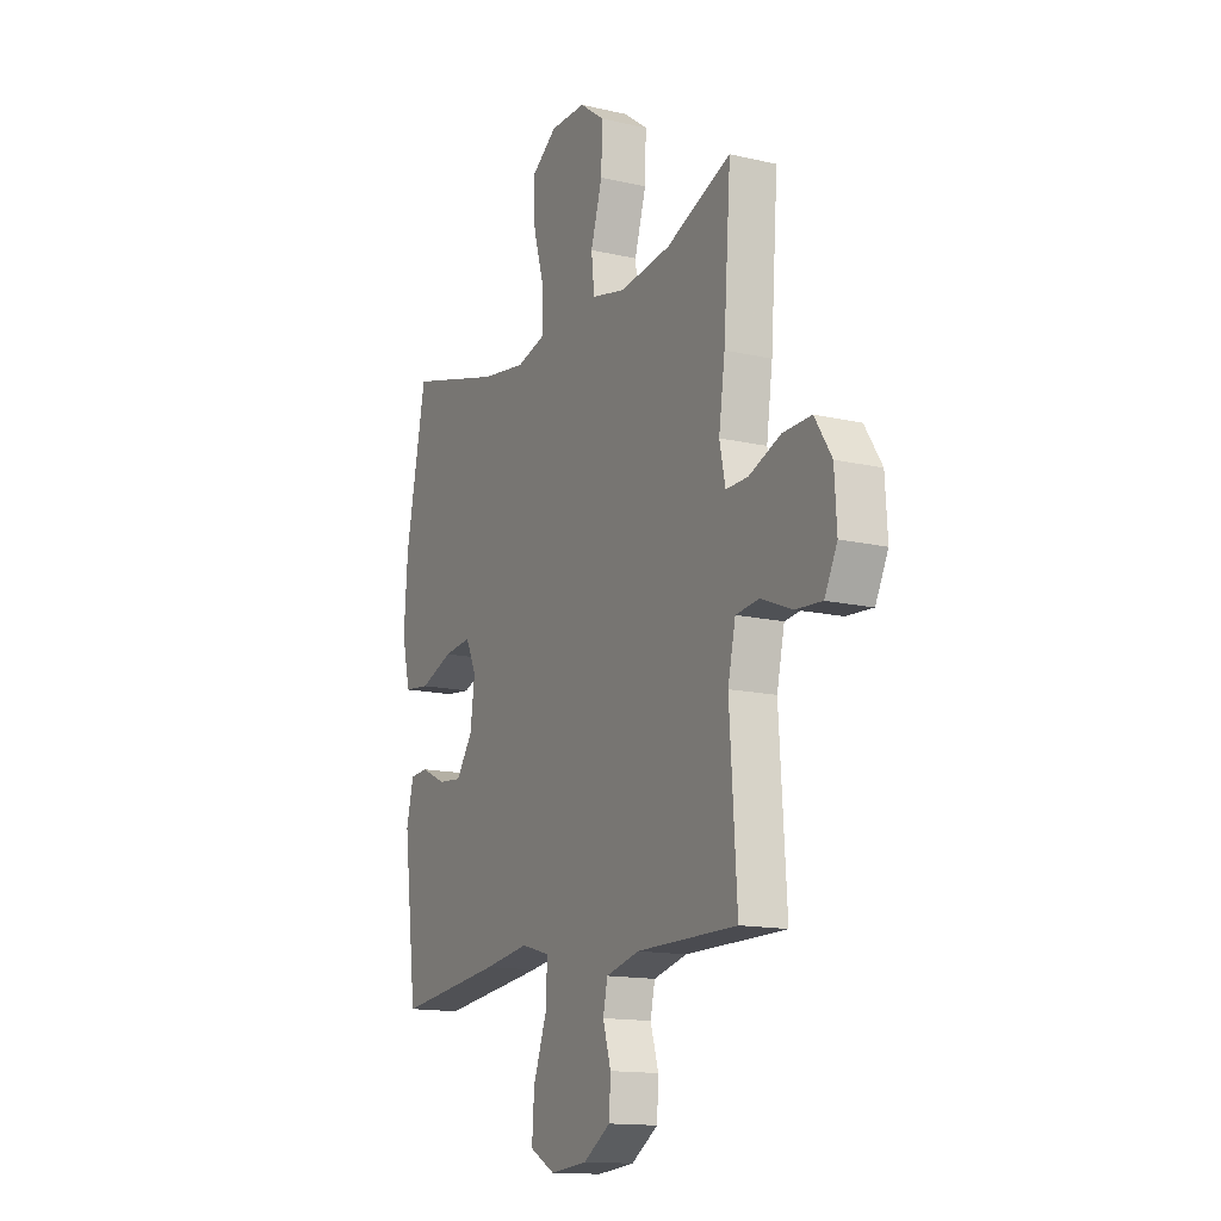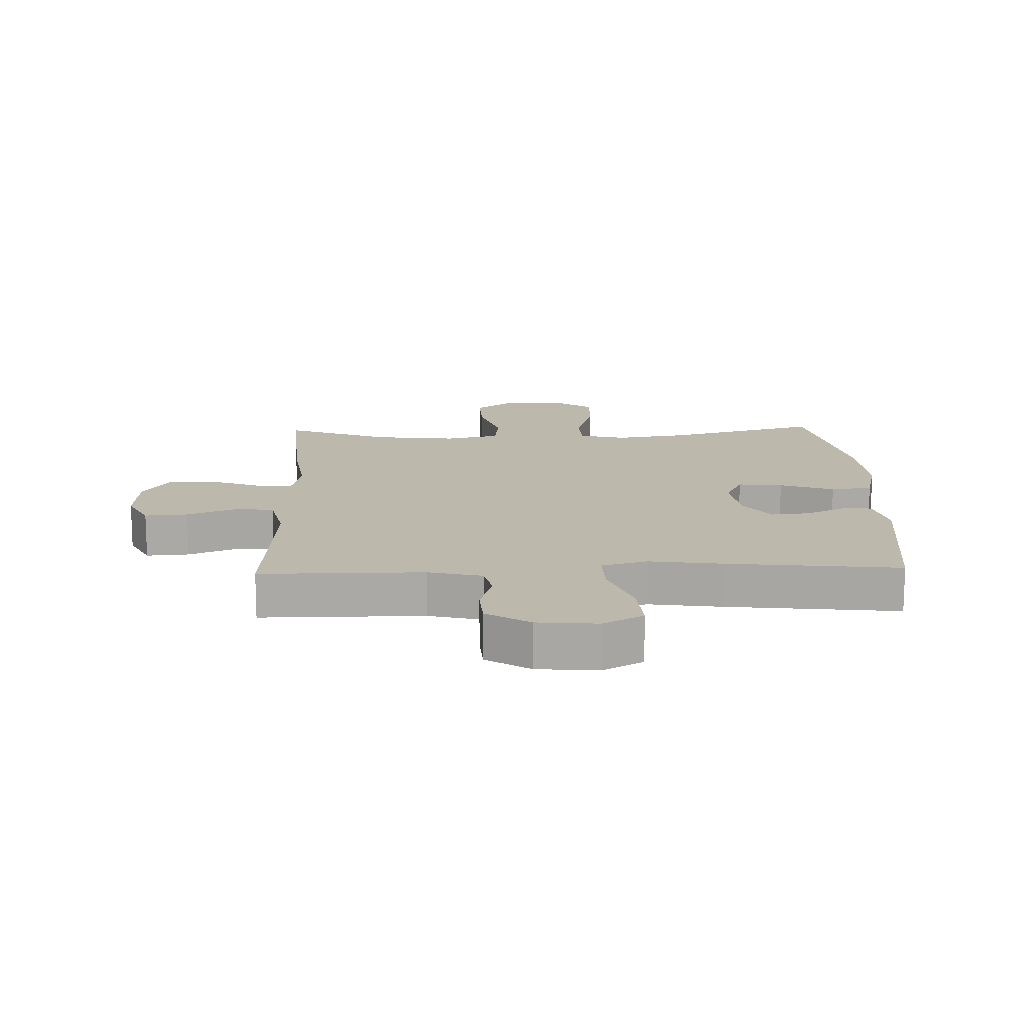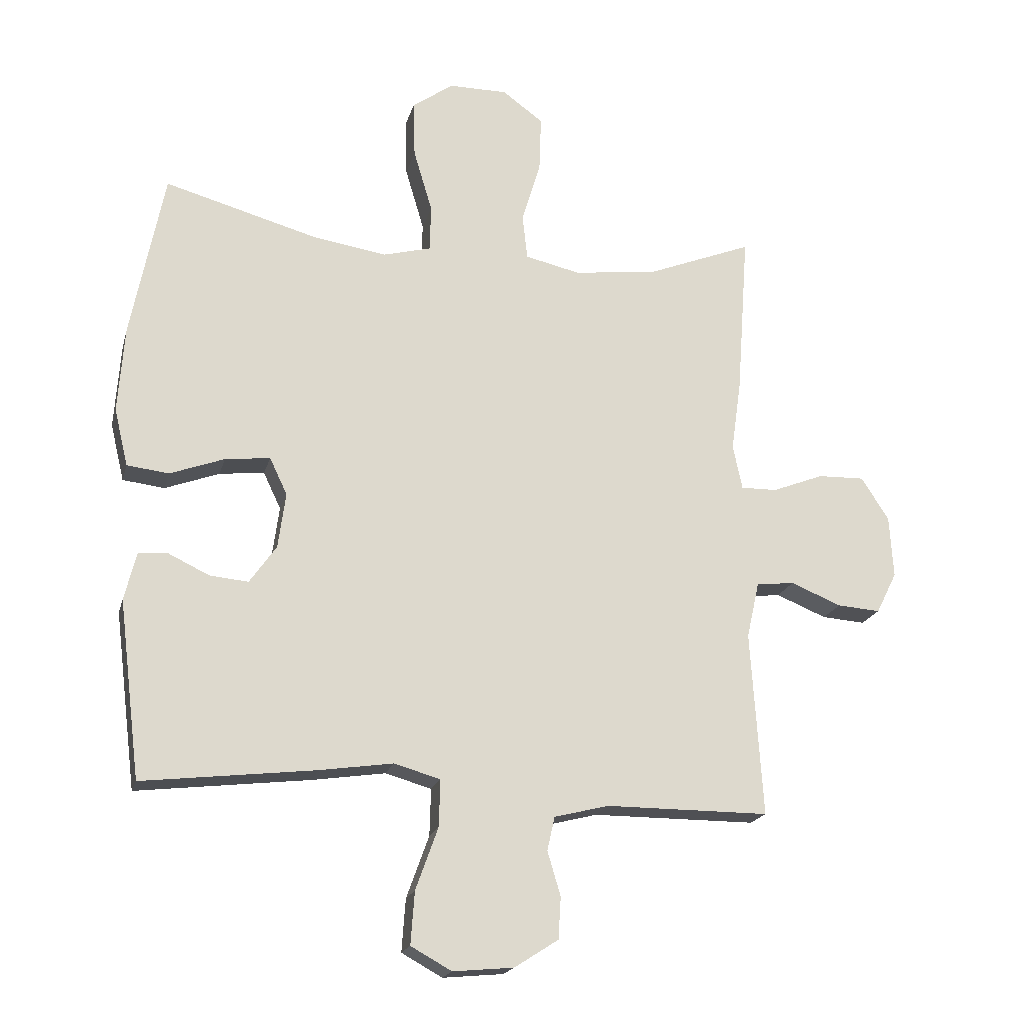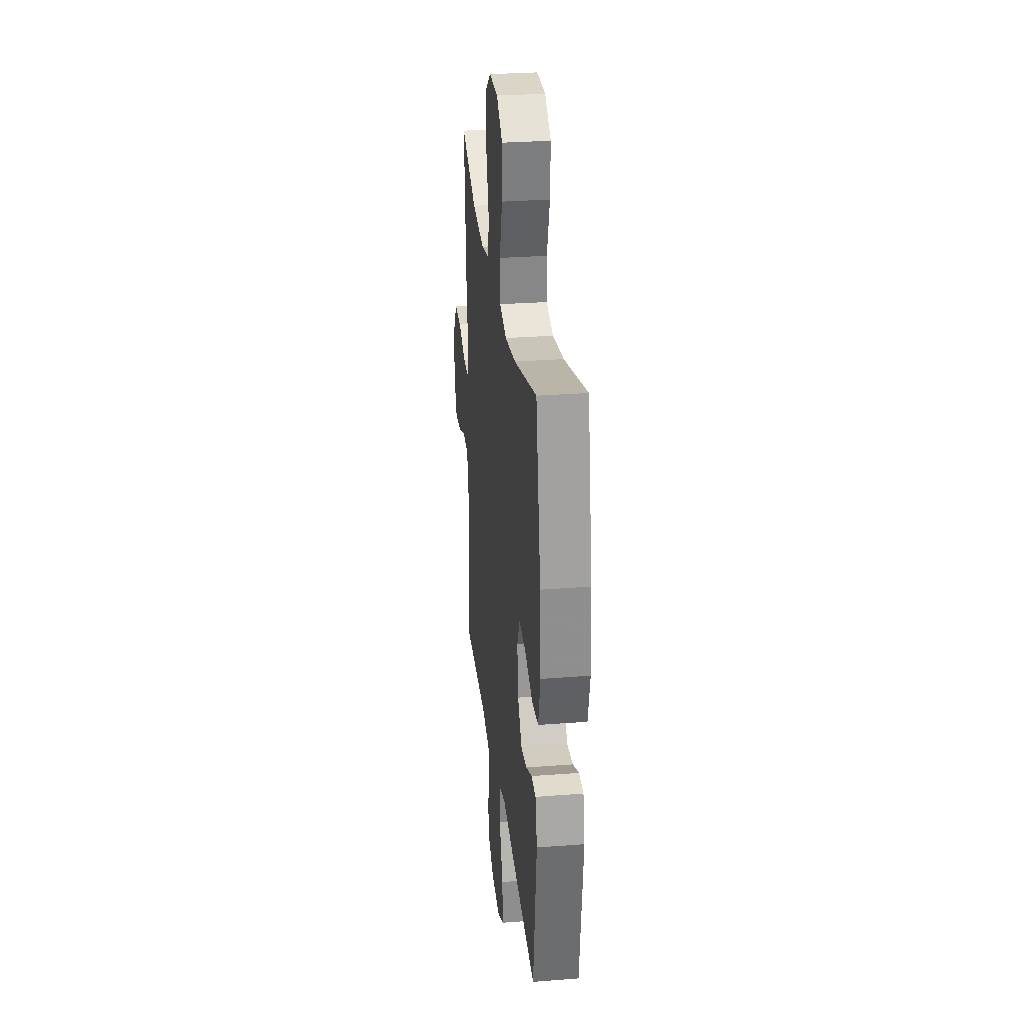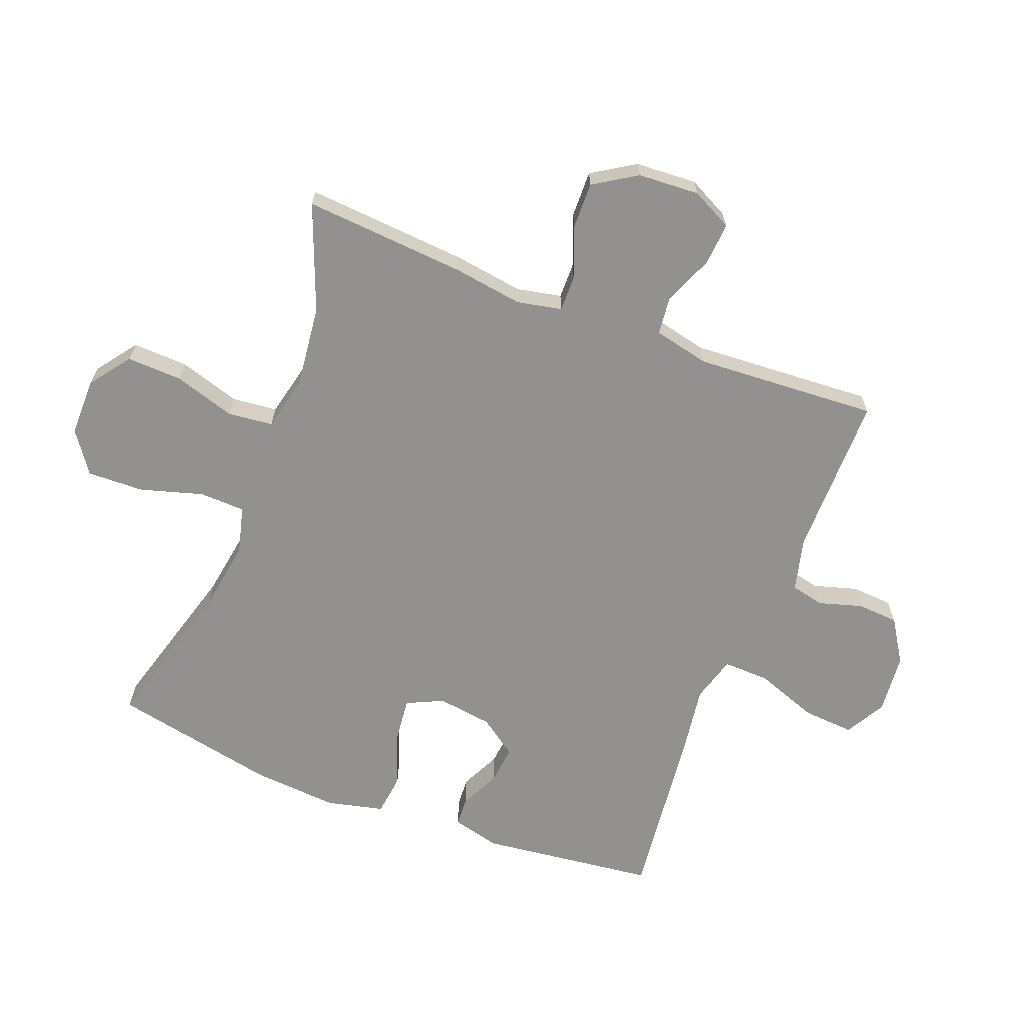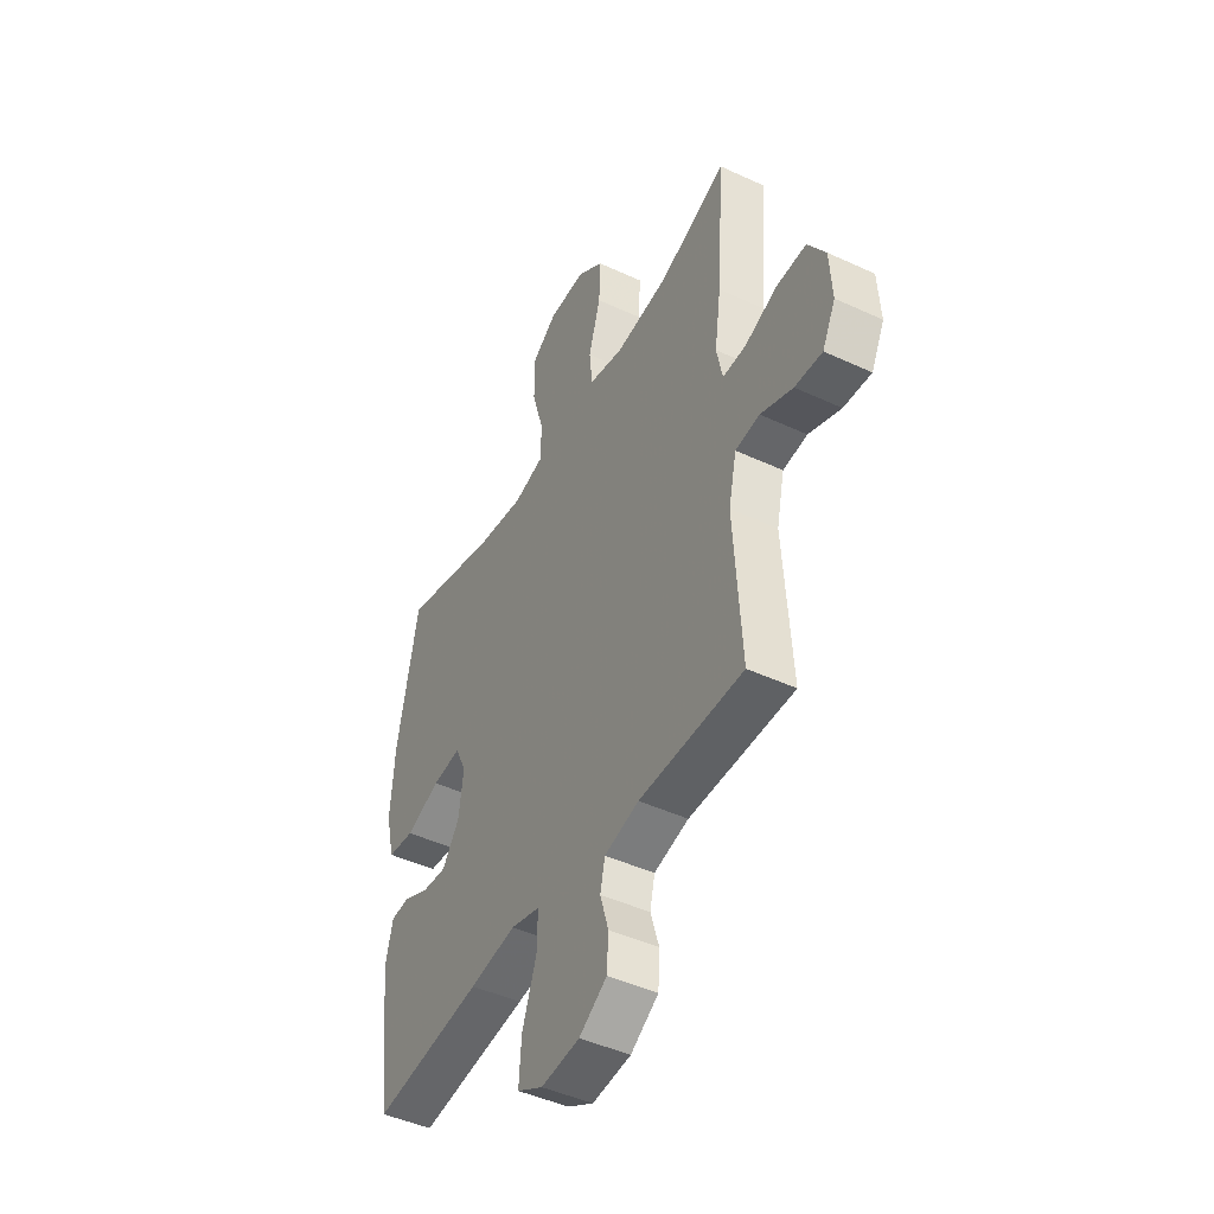
<metadata>
{"format":"obj","ext":"obj","renderer":"f3d","projection":"perspective","resolution":1024,"background":"white","views":[{"elev":-14.5,"azim":63.1,"up":"+Z"},{"elev":14.8,"azim":178.1,"up":"+Y"},{"elev":-19.2,"azim":-13.8,"up":"+Z"},{"elev":29.5,"azim":-96.5,"up":"+Z"},{"elev":-66.1,"azim":68.7,"up":"+Y"},{"elev":-45.7,"azim":61.9,"up":"+Z"}]}
</metadata>
<code>
v 0.5 0.07 -0.5
v 0.238 0.07 -0.5
v 0.151 0.07 -0.522
v 0.139 0.07 -0.576
v 0.16 0.07 -0.646
v 0.156 0.07 -0.713
v 0.086 0.07 -0.758
v -0.011 0.07 -0.767
v -0.076 0.07 -0.731
v -0.07 0.07 -0.647
v -0.034 0.07 -0.547
v -0.032 0.07 -0.472
v -0.106 0.07 -0.451
v -0.223 0.07 -0.468
v -0.5 0.07 -0.5
v -0.535 0.07 -0.217
v -0.516 0.07 -0.14
v -0.469 0.07 -0.137
v -0.404 0.07 -0.168
v -0.342 0.07 -0.174
v -0.299 0.07 -0.113
v -0.287 0.07 -0.024
v -0.315 0.07 0.035
v -0.387 0.07 0.027
v -0.474 0.07 -0.005
v -0.541 0.07 0.003
v -0.563 0.07 0.095
v -0.553 0.07 0.233
v -0.5 0.07 0.5
v -0.253 0.07 0.431
v -0.136 0.07 0.413
v -0.06 0.07 0.433
v -0.058 0.07 0.507
v -0.088 0.07 0.608
v -0.091 0.07 0.699
v -0.025 0.07 0.746
v 0.069 0.07 0.746
v 0.134 0.07 0.698
v 0.131 0.07 0.609
v 0.101 0.07 0.51
v 0.109 0.07 0.437
v 0.197 0.07 0.417
v 0.33 0.07 0.433
v 0.5 0.07 0.5
v 0.481 0.07 0.238
v 0.465 0.07 0.125
v 0.48 0.07 0.053
v 0.538 0.07 0.054
v 0.62 0.07 0.086
v 0.695 0.07 0.088
v 0.739 0.07 0.019
v 0.745 0.07 -0.08
v 0.712 0.07 -0.146
v 0.643 0.07 -0.141
v 0.562 0.07 -0.108
v 0.501 0.07 -0.115
v 0.481 0.07 -0.205
v 0.5 0 -0.5
v 0.238 0 -0.5
v 0.151 0 -0.522
v 0.139 0 -0.576
v 0.16 0 -0.646
v 0.156 0 -0.713
v 0.086 0 -0.758
v -0.011 0 -0.767
v -0.076 0 -0.731
v -0.07 0 -0.647
v -0.034 0 -0.547
v -0.032 0 -0.472
v -0.106 0 -0.451
v -0.223 0 -0.468
v -0.5 0 -0.5
v -0.535 0 -0.217
v -0.516 0 -0.14
v -0.469 0 -0.137
v -0.404 0 -0.168
v -0.342 0 -0.174
v -0.299 0 -0.113
v -0.287 0 -0.024
v -0.315 0 0.035
v -0.387 0 0.027
v -0.474 0 -0.005
v -0.541 0 0.003
v -0.563 0 0.095
v -0.553 0 0.233
v -0.5 0 0.5
v -0.253 0 0.431
v -0.136 0 0.413
v -0.06 0 0.433
v -0.058 0 0.507
v -0.088 0 0.608
v -0.091 0 0.699
v -0.025 0 0.746
v 0.069 0 0.746
v 0.134 0 0.698
v 0.131 0 0.609
v 0.101 0 0.51
v 0.109 0 0.437
v 0.197 0 0.417
v 0.33 0 0.433
v 0.5 0 0.5
v 0.481 0 0.238
v 0.465 0 0.125
v 0.48 0 0.053
v 0.538 0 0.054
v 0.62 0 0.086
v 0.695 0 0.088
v 0.739 0 0.019
v 0.745 0 -0.08
v 0.712 0 -0.146
v 0.643 0 -0.141
v 0.562 0 -0.108
v 0.501 0 -0.115
v 0.481 0 -0.205
f 52 53 54 55
f 52 55 56
f 51 52 56
f 48 49 50 51
f 47 48 51 56
f 46 47 56 57
f 43 44 45 46
f 42 43 46 57
f 37 38 39 40
f 37 40 41
f 36 37 41
f 33 34 35 36
f 32 33 36 41
f 31 32 41 42
f 27 28 29 30
f 27 30 31
f 24 25 26 27
f 23 24 27 31
f 22 23 31 42
f 16 17 18 19
f 16 19 20
f 13 14 15 16
f 12 13 16 20
f 8 9 10 11
f 8 11 12
f 7 8 12
f 4 5 6 7
f 3 4 7 12
f 2 3 12 20
f 21 22 42 57
f 20 21 57
f 1 2 20 57
f 112 111 110 109
f 113 112 109
f 113 109 108
f 108 107 106 105
f 113 108 105 104
f 114 113 104 103
f 103 102 101 100
f 114 103 100 99
f 97 96 95 94
f 98 97 94
f 98 94 93
f 93 92 91 90
f 98 93 90 89
f 99 98 89 88
f 87 86 85 84
f 88 87 84
f 84 83 82 81
f 88 84 81 80
f 99 88 80 79
f 76 75 74 73
f 77 76 73
f 73 72 71 70
f 77 73 70 69
f 68 67 66 65
f 69 68 65
f 69 65 64
f 64 63 62 61
f 69 64 61 60
f 77 69 60 59
f 114 99 79 78
f 114 78 77
f 114 77 59 58
f 1 58 59 2
f 2 59 60 3
f 3 60 61 4
f 4 61 62 5
f 5 62 63 6
f 6 63 64 7
f 7 64 65 8
f 8 65 66 9
f 9 66 67 10
f 10 67 68 11
f 11 68 69 12
f 12 69 70 13
f 13 70 71 14
f 14 71 72 15
f 15 72 73 16
f 16 73 74 17
f 17 74 75 18
f 18 75 76 19
f 19 76 77 20
f 20 77 78 21
f 21 78 79 22
f 22 79 80 23
f 23 80 81 24
f 24 81 82 25
f 25 82 83 26
f 26 83 84 27
f 27 84 85 28
f 28 85 86 29
f 29 86 87 30
f 30 87 88 31
f 31 88 89 32
f 32 89 90 33
f 33 90 91 34
f 34 91 92 35
f 35 92 93 36
f 36 93 94 37
f 37 94 95 38
f 38 95 96 39
f 39 96 97 40
f 40 97 98 41
f 41 98 99 42
f 42 99 100 43
f 43 100 101 44
f 44 101 102 45
f 45 102 103 46
f 46 103 104 47
f 47 104 105 48
f 48 105 106 49
f 49 106 107 50
f 50 107 108 51
f 51 108 109 52
f 52 109 110 53
f 53 110 111 54
f 54 111 112 55
f 55 112 113 56
f 56 113 114 57
f 57 114 58 1

</code>
